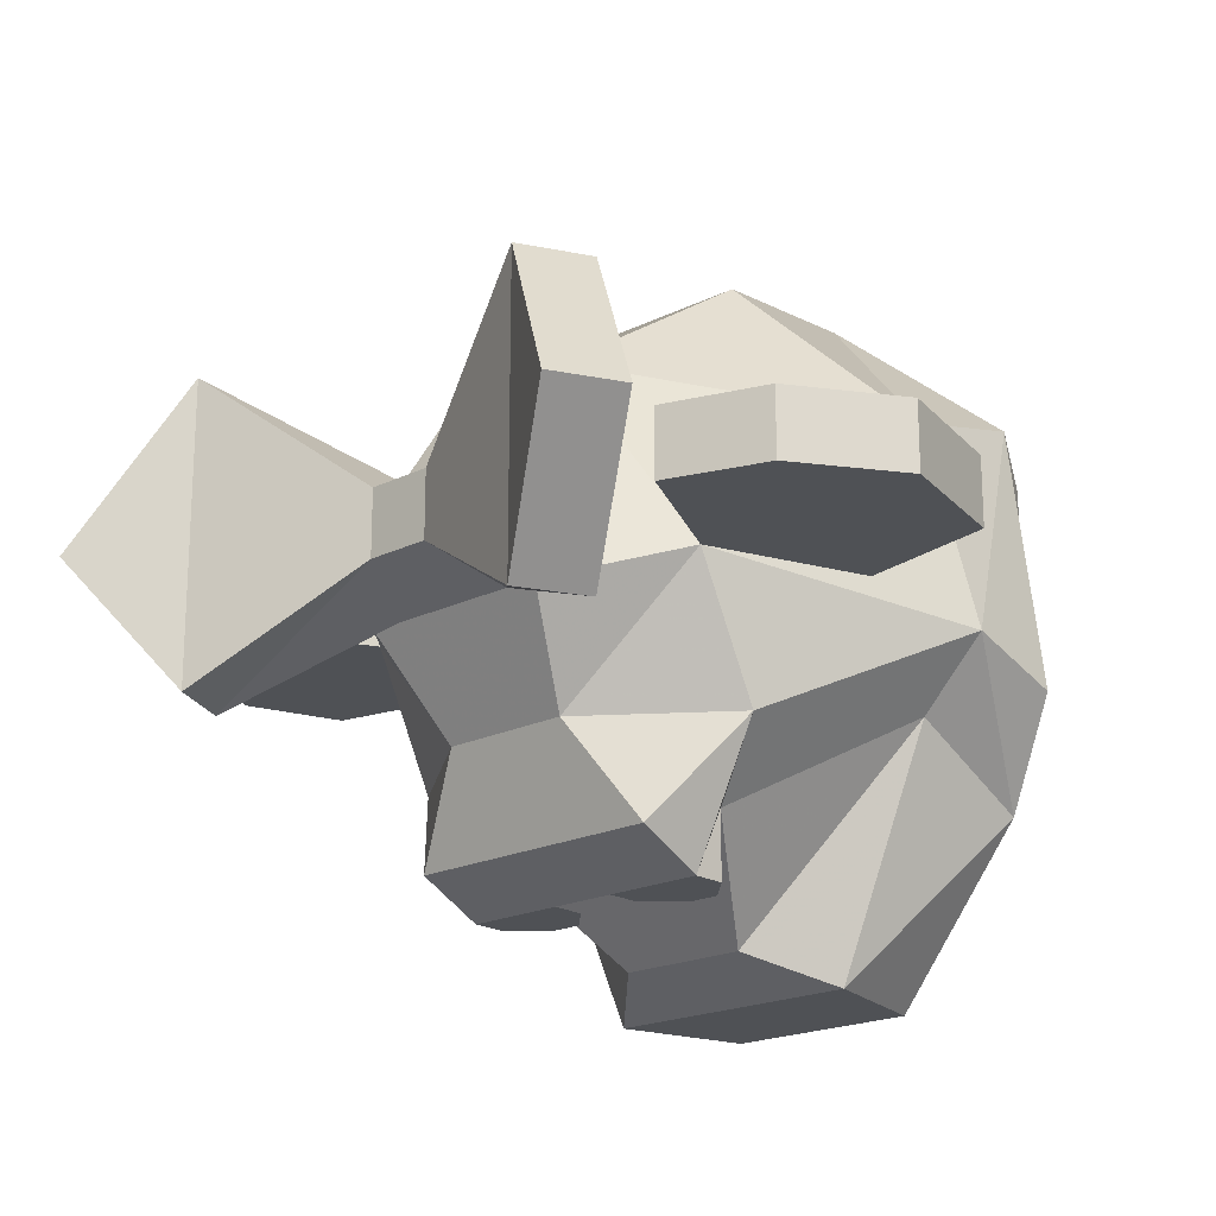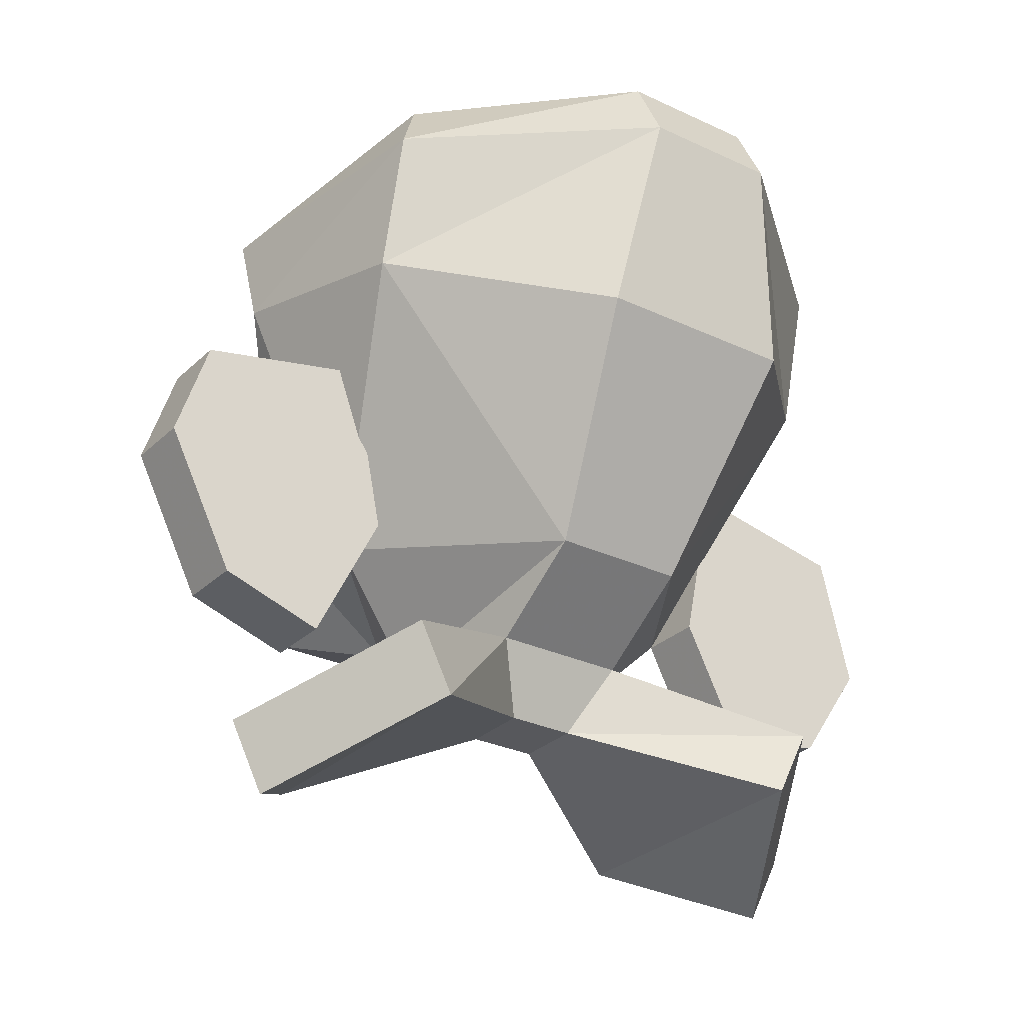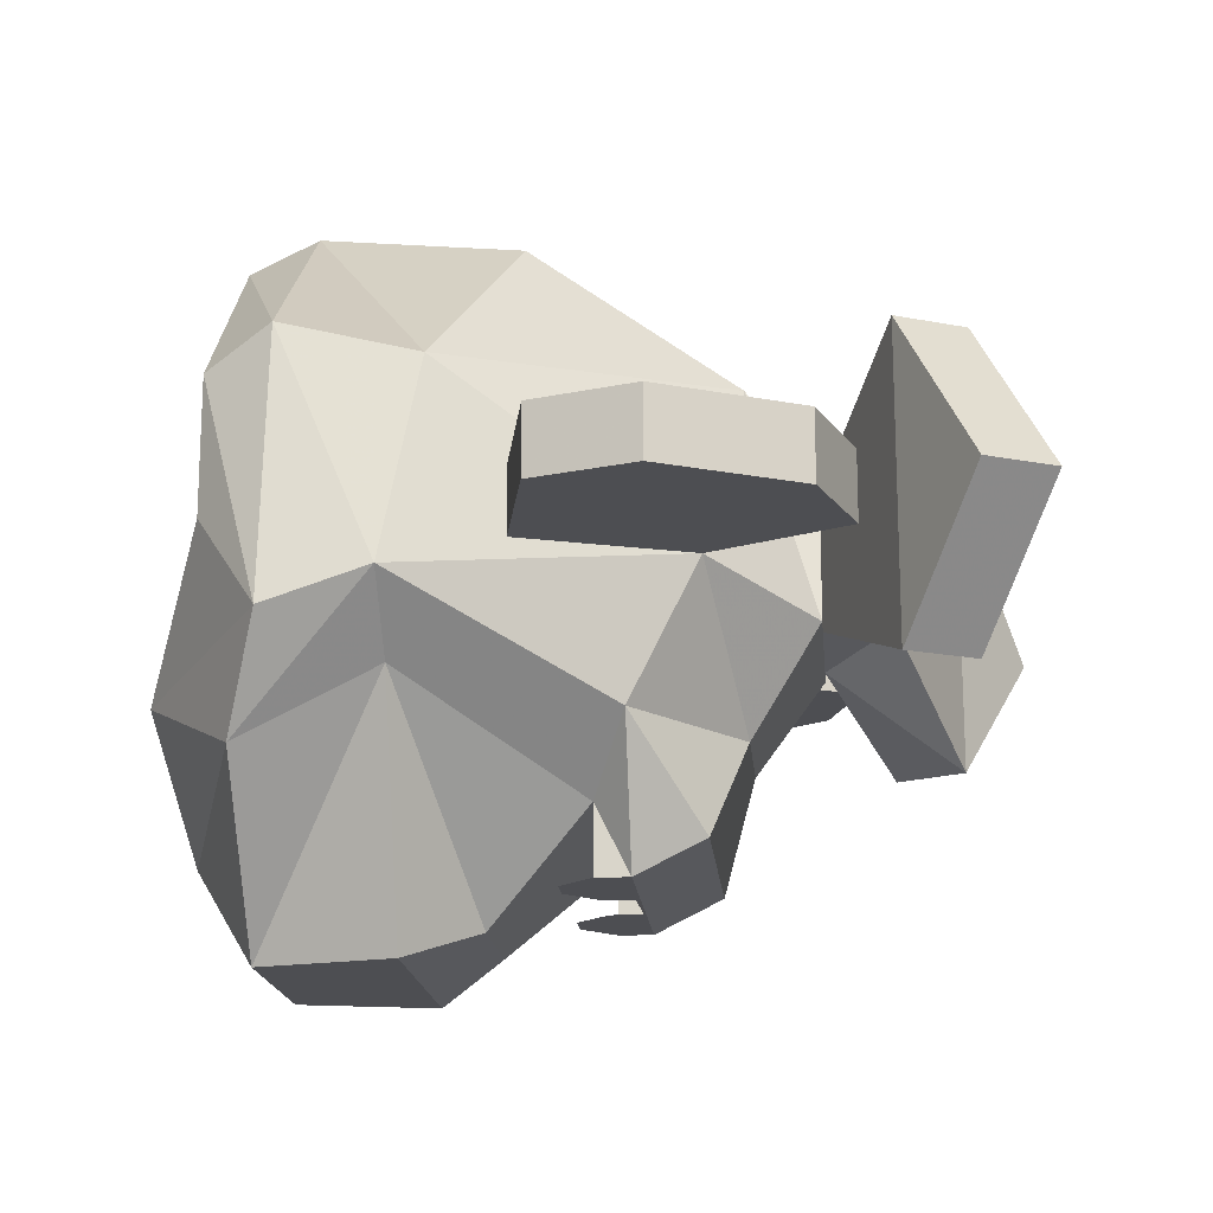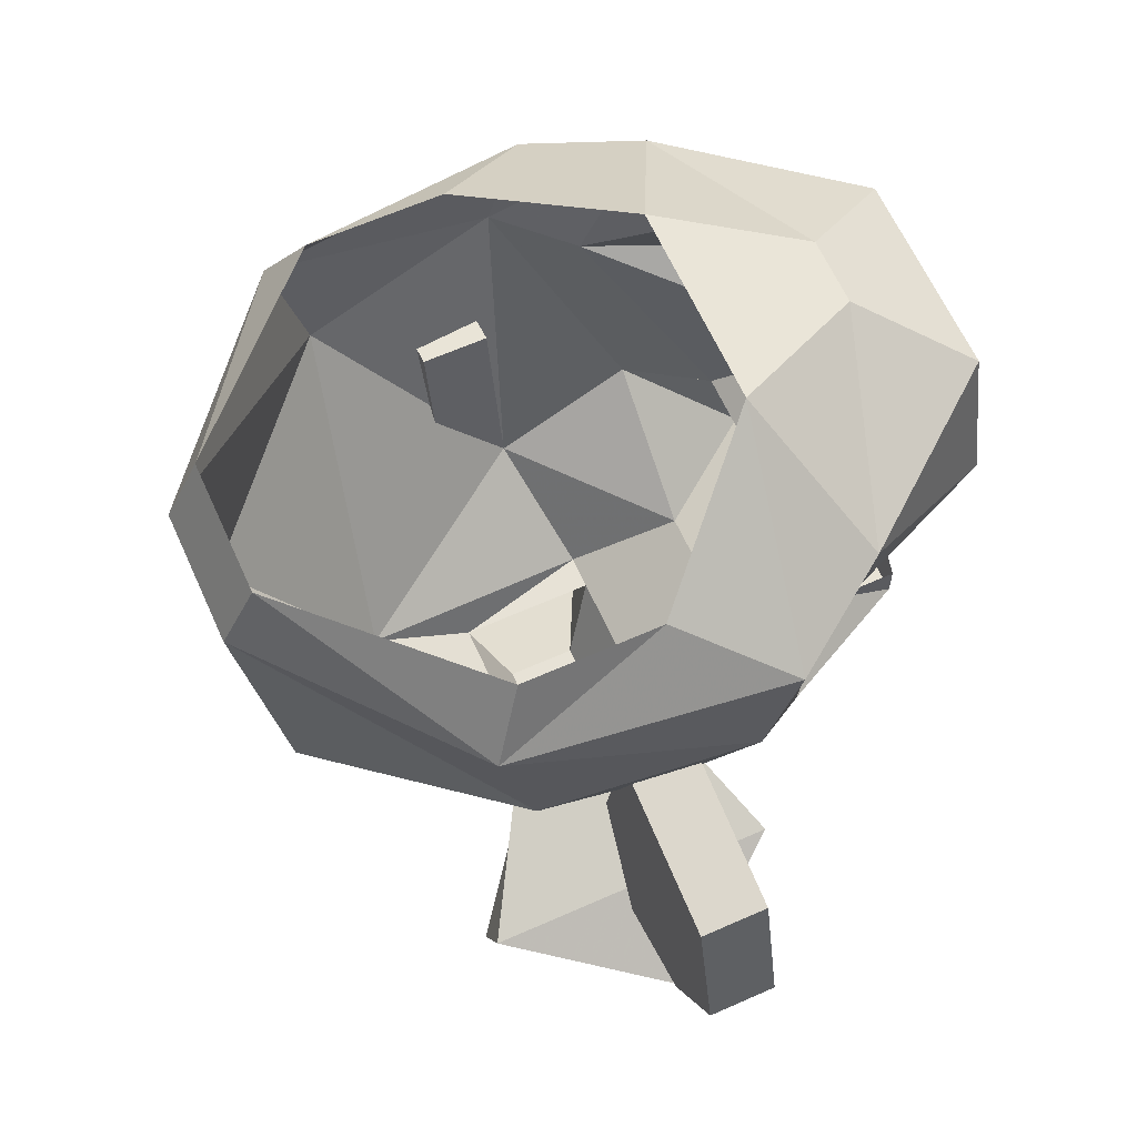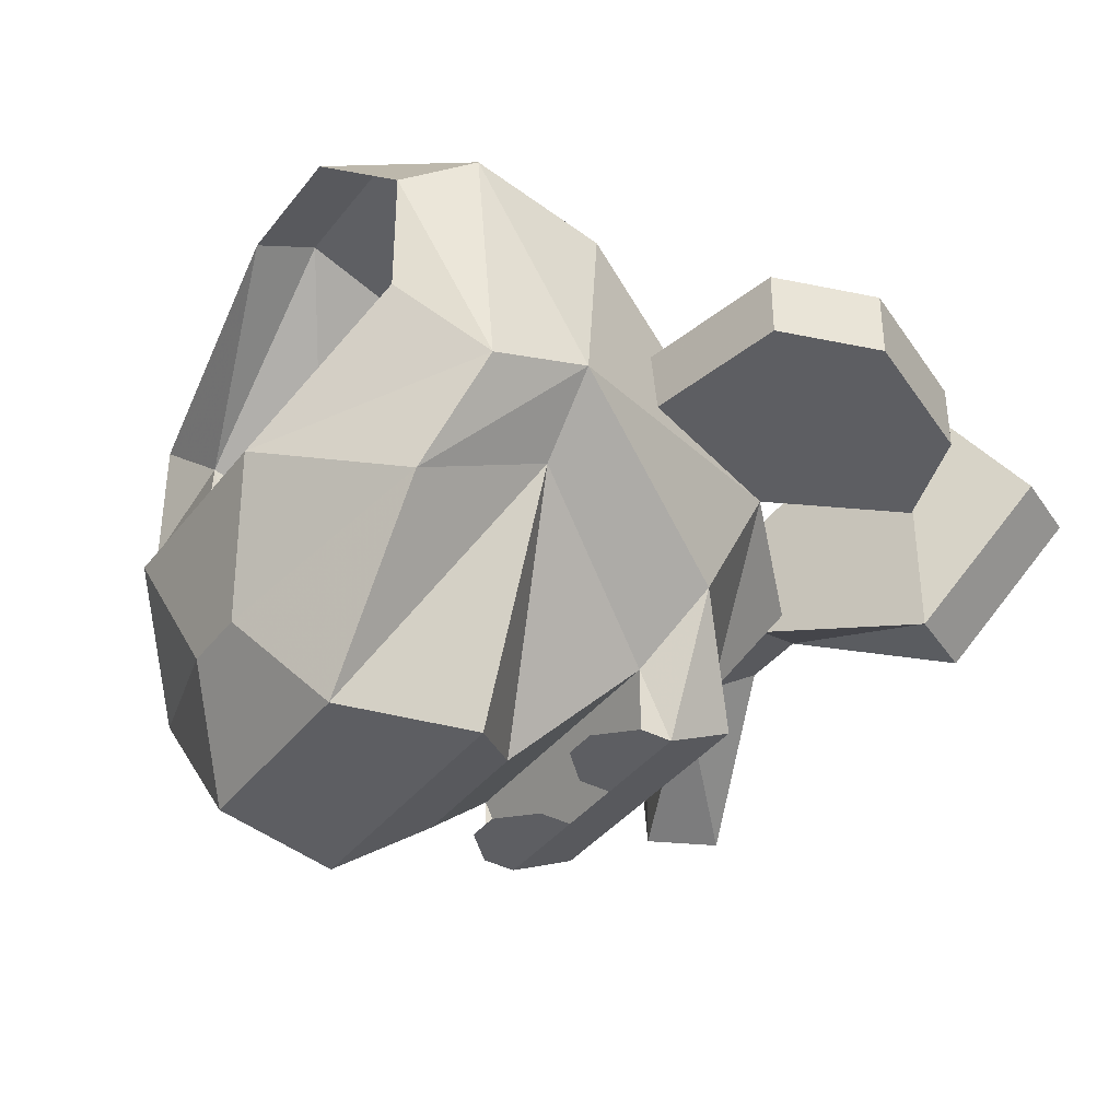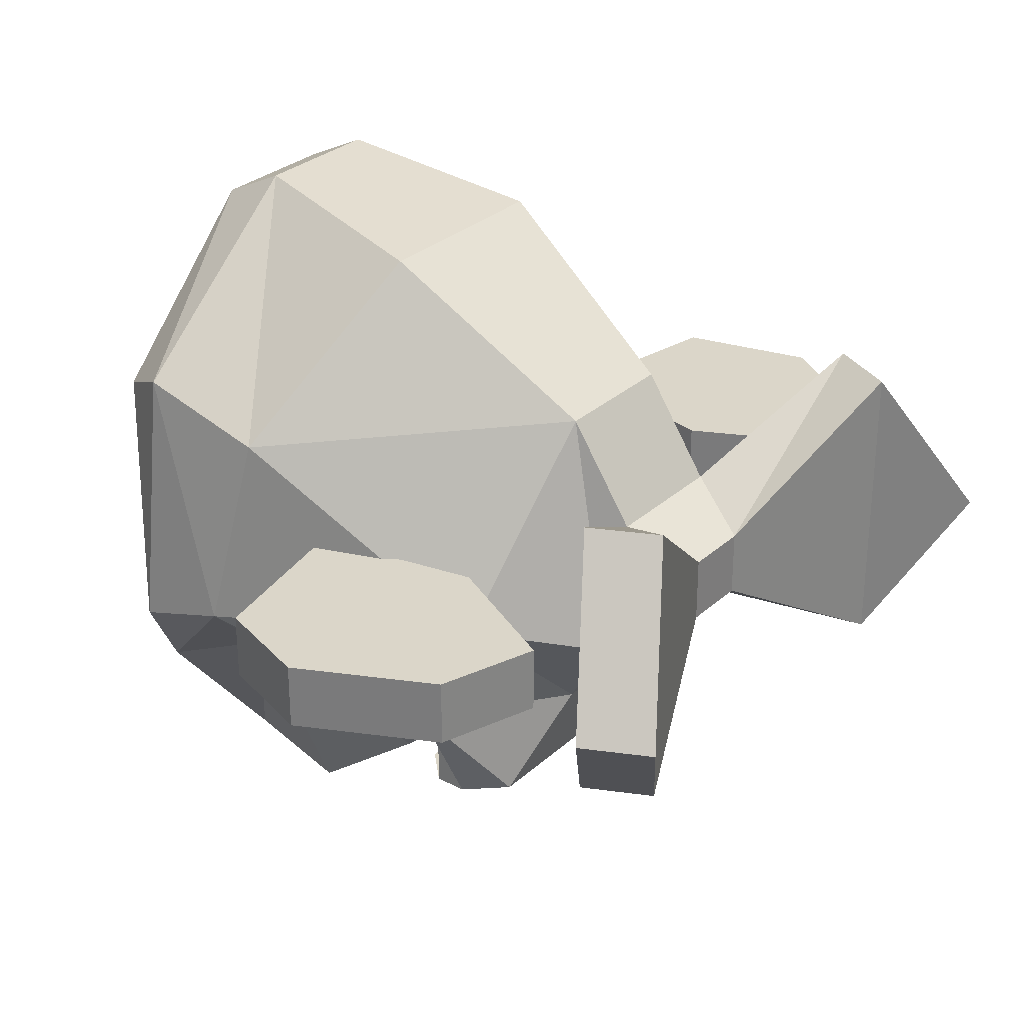
<metadata>
{"format":"obj","ext":"obj","renderer":"f3d","projection":"perspective","resolution":1024,"background":"white","views":[{"elev":-19.6,"azim":42.7,"up":"+Z"},{"elev":-28.4,"azim":-35.6,"up":"+Y"},{"elev":-17.2,"azim":-85.0,"up":"+Z"},{"elev":63.2,"azim":65.8,"up":"+Y"},{"elev":-38.3,"azim":-123.3,"up":"+Z"},{"elev":29.9,"azim":-52.2,"up":"+Z"}]}
</metadata>
<code>
o npc/hamab/1
v -5 -88 0
v -9 -88 0
v -9 -86 -3
v -5 -86 -3
v -4 -88 0
v -5 -88 4
v 0 -90 -2
v -1 -92 -2
v -6 -90 1
v -8 -90 1
v -14 -90 -2
v -14 -90 7
v -9 -88 4
v -10 -88 0
v -5 -86 7
v -9 -86 7
v -1 -85 1
v 1 -78 6
v -4 -80 11
v -10 -80 11
v -15 -78 6
v -13 -85 1
v -13 -92 7
v -8 -90 3
v -6 -90 3
v 0 -90 7
v 3 -92 2
v 2 -94 2
v -1 -92 7
v -13 -92 -2
v -17 -92 2
v -16 -94 2
v 0 -77 -2
v 0 -73 -4
v 2 -77 0
v -3 -82 -5
v -5 -79 -8
v -3 -77 -9
v -4 -73 -9
v -6 -71 -6
v -4 -70 -2
v 2 -74 -1
v 1 -74 7
v -1 -83 -3
v -3 -83 -7
v -11 -82 -5
v -9 -79 -8
v -11 -77 -9
v -10 -73 -9
v -8 -71 -6
v -10 -70 -2
v -16 -77 0
v -14 -73 -4
v -14 -77 -2
v -13 -83 -3
v -15 -74 7
v -16 -74 -1
v -3 -85 -6
v -11 -83 -7
v -11 -85 -6
v 1 -89 1
v 1 -89 3
v -1 -85 3
v 0 -80 1
v 4 -88 1
v 4 -88 3
v 6 -85 3
v 5 -81 3
v 0 -80 3
v 5 -81 1
v 6 -85 1
v -10 -81 -7
v -9 -81 -7
v -8 -82 -7
v -11 -82 -7
v -5 -81 -7
v -4 -81 -7
v -3 -82 -7
v -6 -82 -7
v -6 -83 -7
v -8 -83 -7
v -5 -74 12
v -9 -74 12
v -5 -72 11
v -9 -72 11
v 0 -72 2
v 0 -72 6
v -14 -72 6
v -14 -72 2
v -15 -89 3
v -15 -89 1
v -13 -85 3
v -18 -88 3
v -18 -88 1
v -14 -80 1
v -14 -80 3
v -19 -81 3
v -20 -84 3
v -20 -84 1
v -19 -81 1
f 1 2 3
f 1 3 4
f 1 4 5
f 1 5 6
f 1 6 7
f 1 7 8
f 1 8 9
f 1 9 2
f 2 9 10
f 2 10 11
f 2 11 12
f 2 12 13
f 2 13 14
f 2 14 3
f 2 3 3
f 15 16 13
f 15 13 6
f 15 6 5
f 15 5 17
f 15 17 18
f 15 18 19
f 15 19 16
f 16 19 20
f 16 20 21
f 16 21 22
f 16 22 14
f 16 14 13
f 13 12 23
f 13 23 24
f 13 24 6
f 6 24 25
f 6 25 26
f 6 26 7
f 7 26 27
f 7 27 28
f 7 28 8
f 8 28 29
f 8 29 9
f 9 29 25
f 9 25 24
f 9 24 10
f 10 24 30
f 10 30 11
f 11 30 31
f 11 31 12
f 12 31 32
f 12 32 23
f 23 32 30
f 23 30 24
f 30 32 31
f 25 29 26
f 26 29 27
f 27 29 28
f 33 34 35
f 33 35 36
f 33 36 37
f 33 37 38
f 33 38 34
f 34 38 39
f 34 39 40
f 34 40 41
f 34 41 42
f 34 42 35
f 35 42 43
f 35 43 18
f 35 18 17
f 35 17 44
f 35 44 36
f 36 44 45
f 36 45 46
f 36 46 47
f 36 47 37
f 37 47 48
f 37 48 38
f 38 48 39
f 39 48 49
f 39 49 50
f 39 50 40
f 40 50 51
f 40 51 41
f 52 53 54
f 52 54 46
f 52 46 55
f 52 55 22
f 52 22 21
f 52 21 56
f 52 56 57
f 52 57 53
f 53 57 51
f 53 51 50
f 53 50 49
f 53 49 54
f 54 49 48
f 54 48 47
f 54 47 46
f 4 17 5
f 4 5 4
f 17 4 44
f 44 4 58
f 44 58 45
f 45 58 59
f 45 59 46
f 46 59 55
f 55 59 60
f 55 60 3
f 55 3 22
f 22 3 14
f 17 61 62
f 17 62 63
f 17 63 64
f 17 64 61
f 61 64 65
f 61 65 66
f 61 66 62
f 62 66 63
f 63 66 67
f 63 67 68
f 63 68 69
f 63 69 64
f 64 69 70
f 64 70 71
f 64 71 65
f 65 71 67
f 65 67 66
f 71 70 68
f 71 68 67
f 70 69 68
f 58 60 59
f 60 58 4
f 60 4 3
f 72 73 74
f 72 74 75
f 75 74 59
f 75 59 46
f 76 77 78
f 76 78 79
f 79 78 80
f 80 78 45
f 45 78 36
f 59 74 81
f 82 83 20
f 82 20 19
f 82 19 18
f 82 18 43
f 82 43 84
f 82 84 83
f 83 84 85
f 83 85 56
f 83 56 21
f 83 21 20
f 86 87 43
f 86 43 42
f 86 42 41
f 57 56 88
f 57 88 89
f 57 89 51
f 84 43 87
f 88 56 85
f 90 91 22
f 90 22 92
f 90 92 93
f 90 93 91
f 91 93 94
f 91 94 95
f 91 95 22
f 22 95 92
f 92 95 96
f 92 96 97
f 92 97 98
f 92 98 93
f 93 98 94
f 94 98 99
f 94 99 95
f 95 99 100
f 95 100 96
f 96 100 97
f 97 100 99
f 97 99 98

</code>
